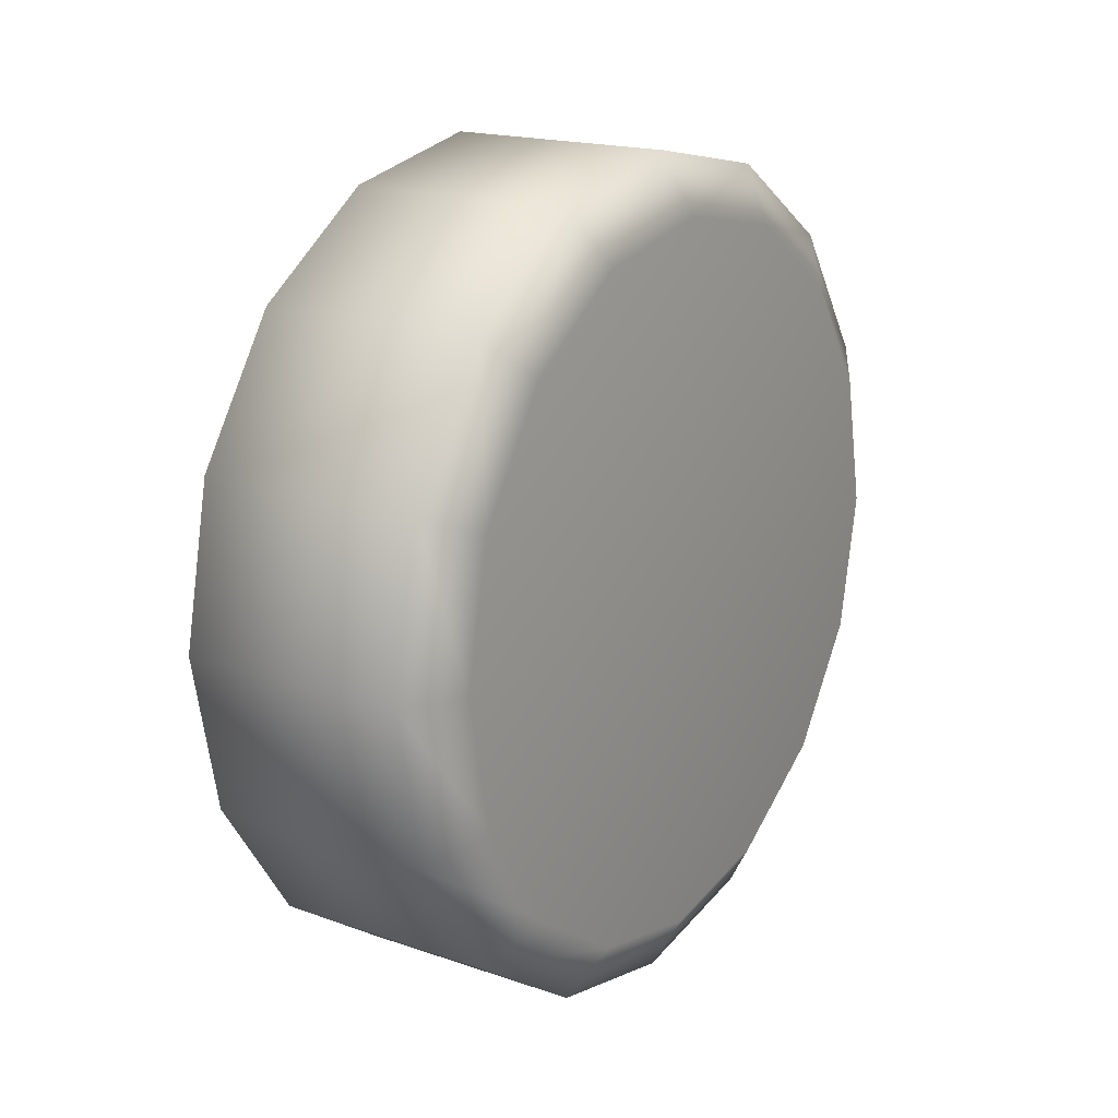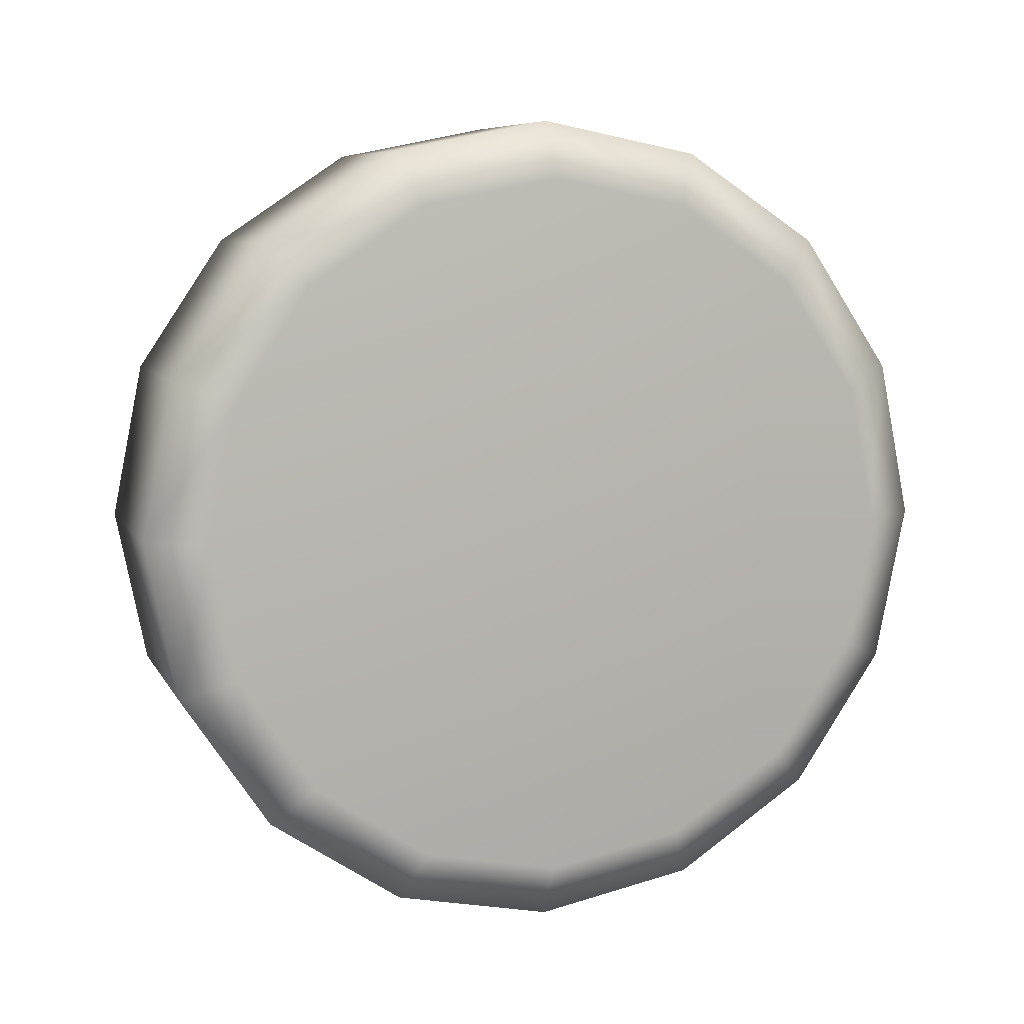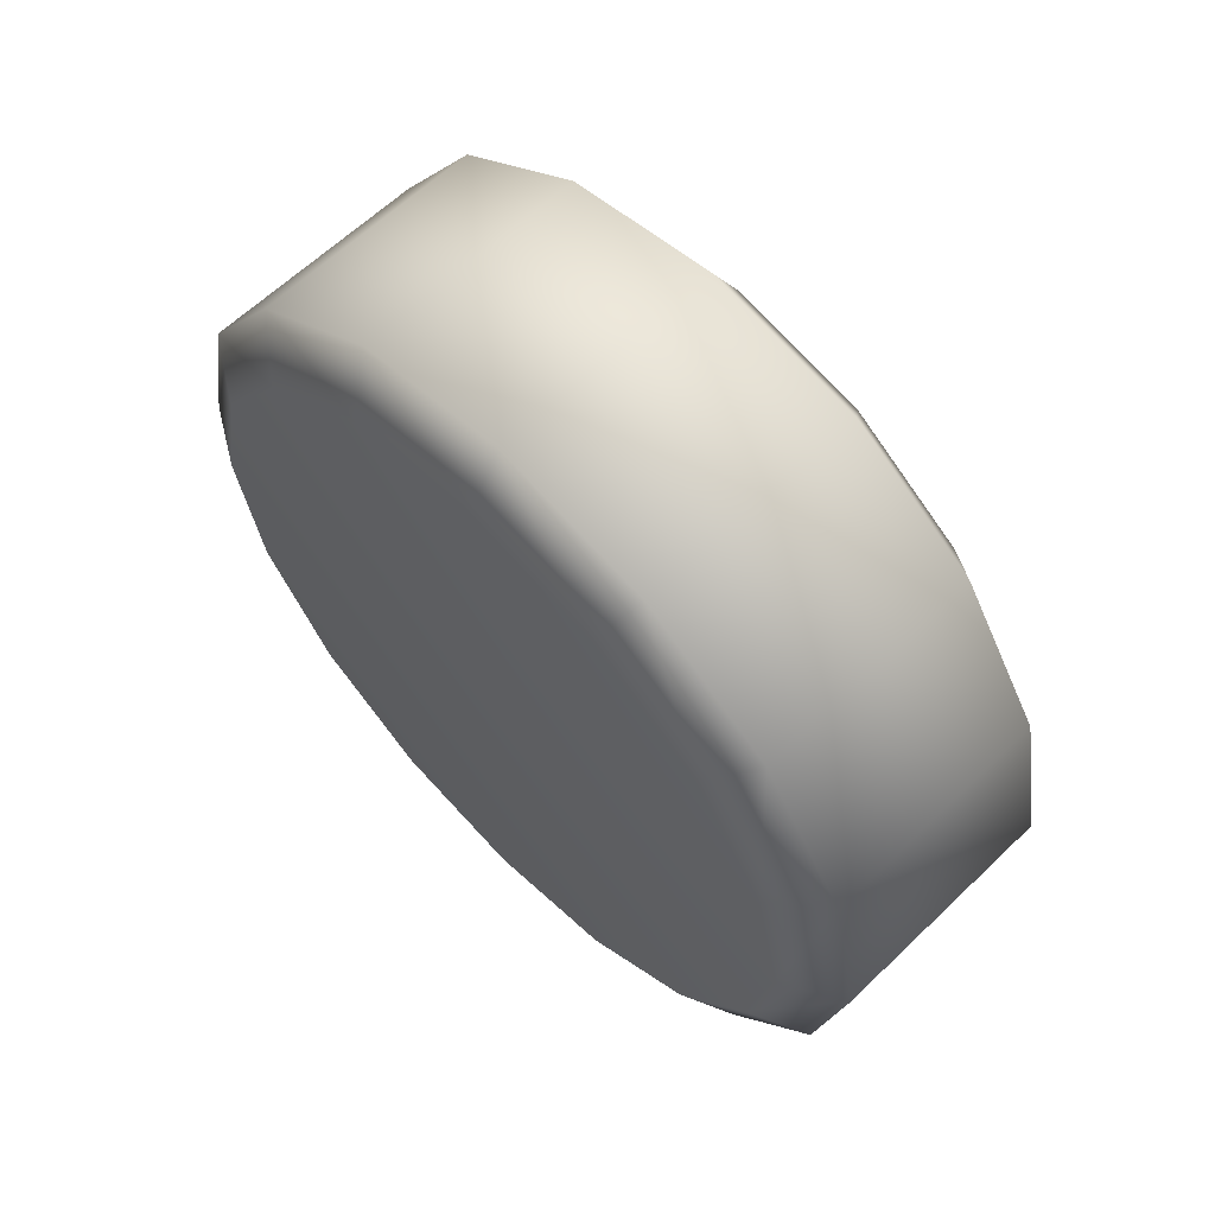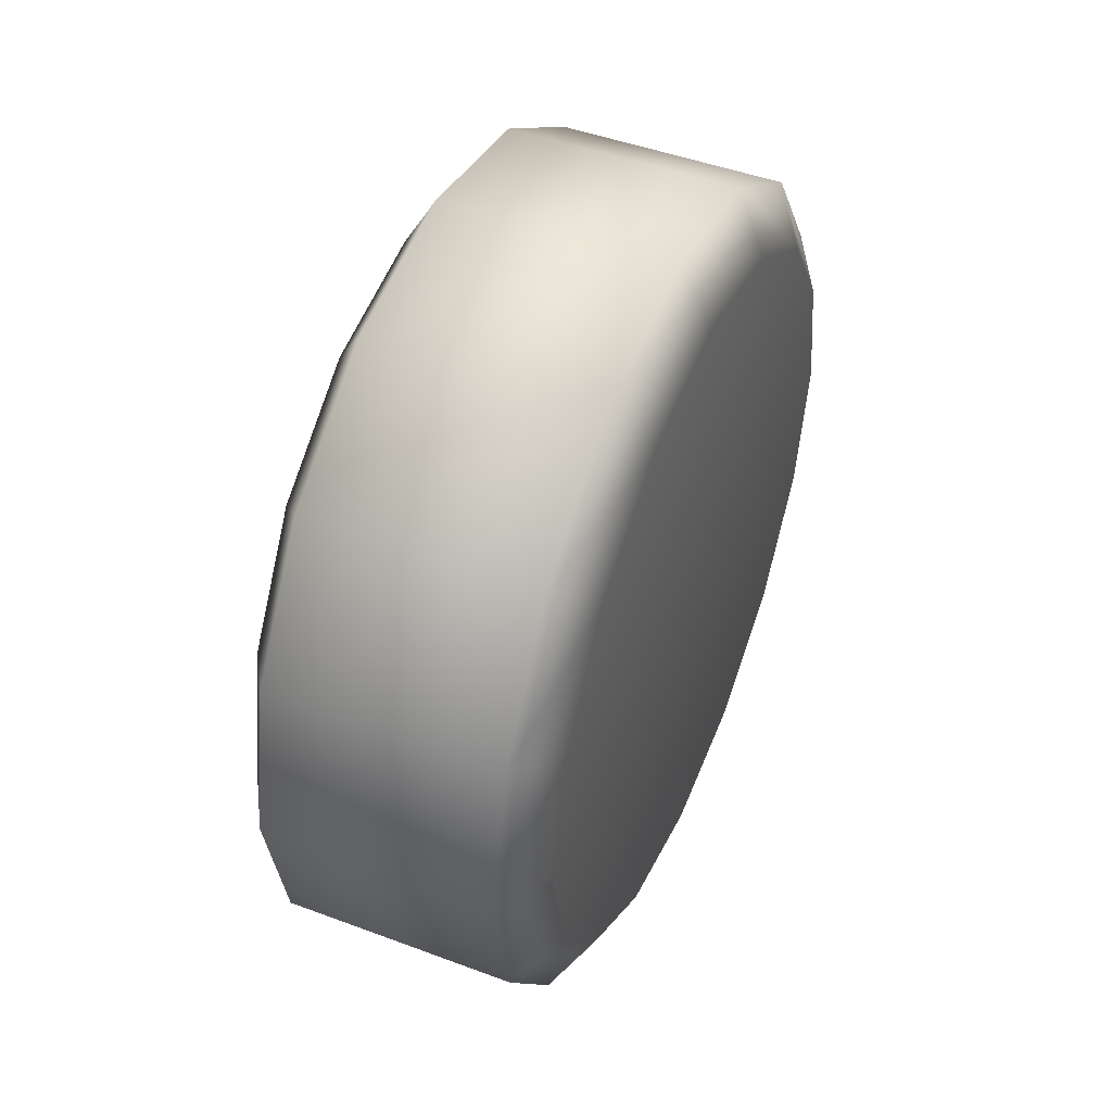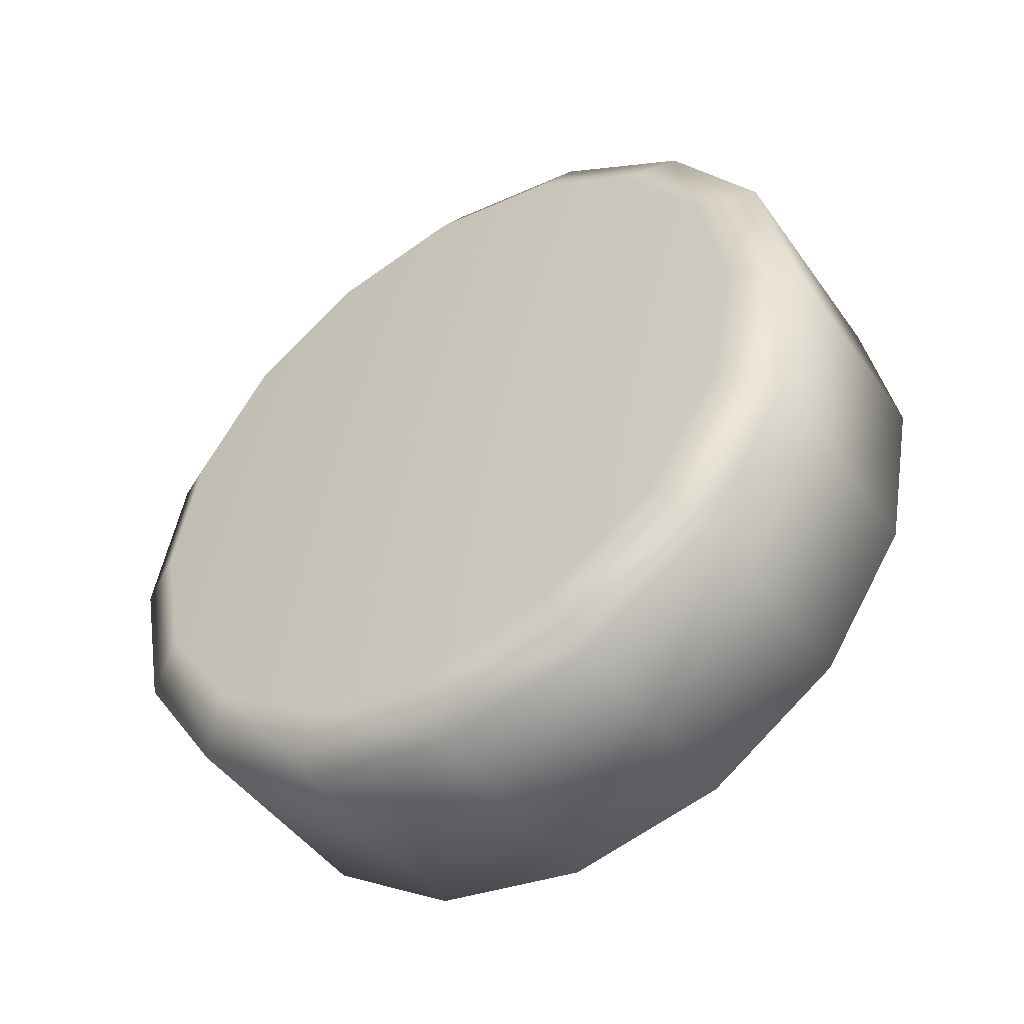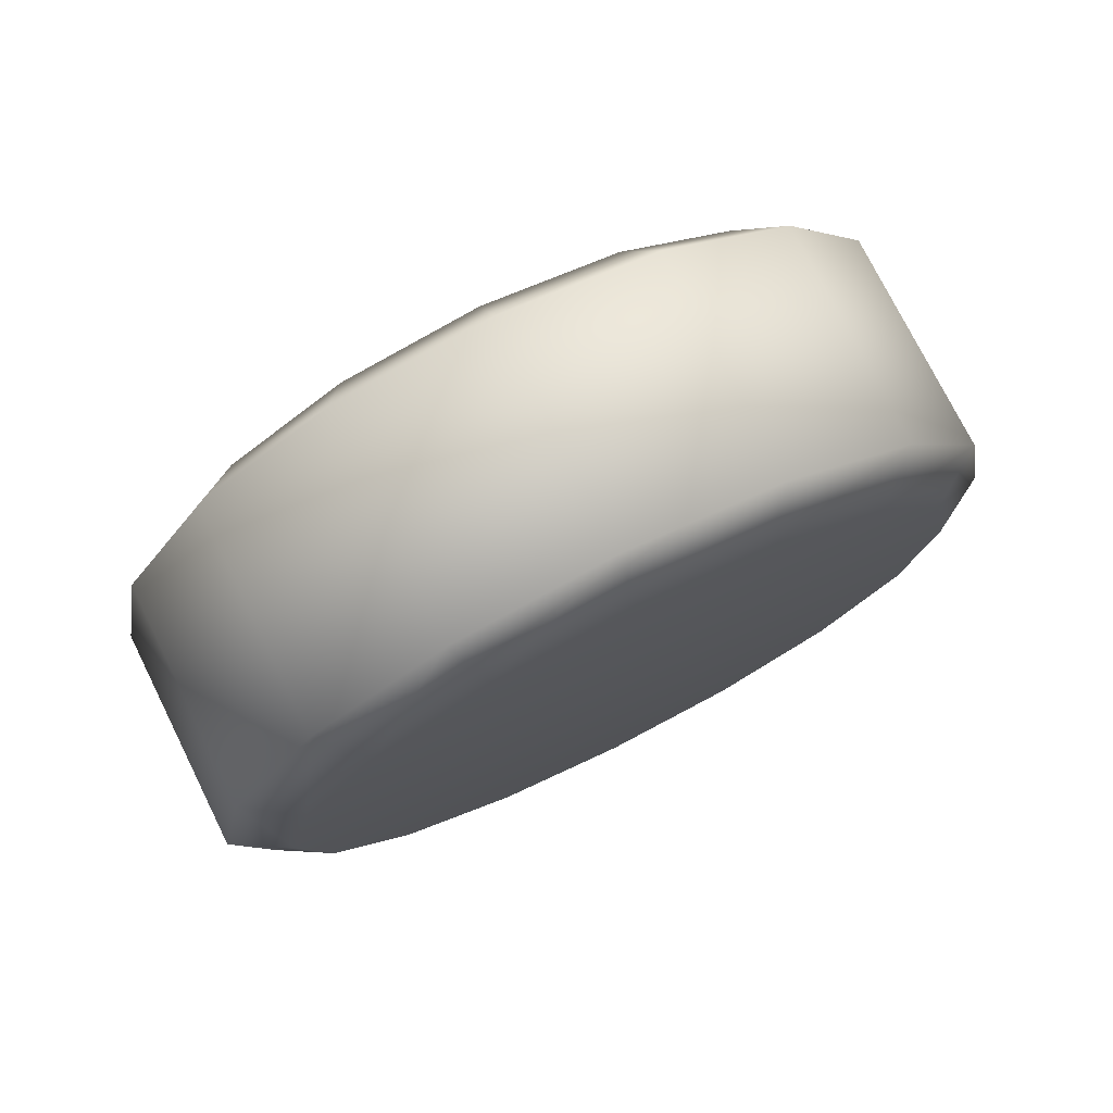
<metadata>
{"format":"obj","ext":"obj","renderer":"f3d","projection":"perspective","resolution":1024,"background":"white","views":[{"elev":17.9,"azim":-146.1,"up":"+Z"},{"elev":7.9,"azim":72.7,"up":"+Y"},{"elev":62.4,"azim":135.8,"up":"+Z"},{"elev":47.1,"azim":22.9,"up":"+Z"},{"elev":-47.2,"azim":123.7,"up":"+Y"},{"elev":75.7,"azim":-116.5,"up":"+Y"}]}
</metadata>
<code>
g scroll_wheel1:default1
v 0.003965 -0.006205 0.0484
v -0.003965 -0.006205 0.0484
v 0.003073 0.003998 0.04417
v 0.003965 0.00257 0.04476
v 0.003073 0.001604 0.04059
v 0.003965 0.000511 0.04168
v 0.003073 -0.001979 0.03819
v 0.003965 -0.00257 0.03962
v 0.003073 -0.006205 0.03735
v 0.003965 -0.006205 0.0389
v 0.003073 -0.01043 0.03819
v 0.003965 -0.00984 0.03962
v 0.003073 -0.01401 0.04059
v 0.003965 -0.01292 0.04168
v 0.003073 -0.01641 0.04417
v 0.003965 -0.01498 0.04476
v 0.003073 -0.01725 0.0484
v 0.003965 -0.0157 0.0484
v 0.003073 -0.01641 0.05262
v 0.003965 -0.01498 0.05203
v 0.003073 -0.01401 0.05621
v 0.003965 -0.01292 0.05511
v 0.003073 -0.01043 0.0586
v 0.003965 -0.00984 0.05717
v 0.003073 -0.006205 0.05944
v 0.003965 -0.006205 0.0579
v 0.003073 -0.001979 0.0586
v 0.003965 -0.00257 0.05717
v 0.003073 0.001604 0.05621
v 0.003965 0.000511 0.05511
v 0.003073 0.003998 0.05262
v 0.003965 0.00257 0.05203
v 0.003073 0.004839 0.0484
v 0.003965 0.003294 0.0484
v -0.003965 0.002571 0.04476
v -0.003073 0.003998 0.04417
v -0.003965 0.000511 0.04168
v -0.003073 0.001604 0.04059
v -0.003965 -0.00257 0.03962
v -0.003073 -0.001979 0.03819
v -0.003965 -0.006205 0.0389
v -0.003073 -0.006205 0.03735
v -0.003965 -0.00984 0.03962
v -0.003073 -0.01043 0.03819
v -0.003965 -0.01292 0.04168
v -0.003073 -0.01401 0.04059
v -0.003965 -0.01498 0.04476
v -0.003073 -0.01641 0.04417
v -0.003965 -0.0157 0.0484
v -0.003073 -0.01725 0.0484
v -0.003965 -0.01498 0.05203
v -0.003073 -0.01641 0.05262
v -0.003965 -0.01292 0.05511
v -0.003073 -0.01401 0.05621
v -0.003965 -0.00984 0.05717
v -0.003073 -0.01043 0.0586
v -0.003965 -0.006205 0.0579
v -0.003073 -0.006205 0.05944
v -0.003965 -0.00257 0.05717
v -0.003073 -0.001979 0.0586
v -0.003965 0.000511 0.05511
v -0.003073 0.001604 0.05621
v -0.003965 0.002571 0.05203
v -0.003073 0.003998 0.05262
v -0.003965 0.003294 0.0484
v -0.003073 0.004839 0.0484
g scroll_wheel1:group1 scroll_wheel1:scroll_wheel scroll_wheel1:polySurface1
f 1 4 34
f 4 1 6
f 6 1 8
f 8 1 10
f 10 1 12
f 12 1 14
f 14 1 16
f 16 1 18
f 18 1 20
f 20 1 22
f 22 1 24
f 24 1 26
f 26 1 28
f 28 1 30
f 30 1 32
f 32 1 34
f 35 2 65
f 2 35 37
f 2 37 39
f 2 39 41
f 2 41 43
f 2 43 45
f 2 45 47
f 2 47 49
f 2 49 51
f 2 51 53
f 2 53 55
f 2 55 57
f 2 57 59
f 2 59 61
f 2 61 63
f 2 63 65
f 33 34 4 3
f 3 4 6 5
f 5 6 8 7
f 7 8 10 9
f 9 10 12 11
f 11 12 14 13
f 13 14 16 15
f 15 16 18 17
f 17 18 20 19
f 19 20 22 21
f 21 22 24 23
f 23 24 26 25
f 25 26 28 27
f 27 28 30 29
f 29 30 32 31
f 31 32 34 33
f 35 65 66 36
f 33 3 36 66
f 37 35 36 38
f 3 5 38 36
f 39 37 38 40
f 5 7 40 38
f 41 39 40 42
f 7 9 42 40
f 43 41 42 44
f 9 11 44 42
f 45 43 44 46
f 11 13 46 44
f 47 45 46 48
f 13 15 48 46
f 49 47 48 50
f 15 17 50 48
f 51 49 50 52
f 17 19 52 50
f 53 51 52 54
f 19 21 54 52
f 55 53 54 56
f 21 23 56 54
f 57 55 56 58
f 23 25 58 56
f 59 57 58 60
f 25 27 60 58
f 61 59 60 62
f 27 29 62 60
f 63 61 62 64
f 29 31 64 62
f 65 63 64 66
f 66 64 31 33

</code>
